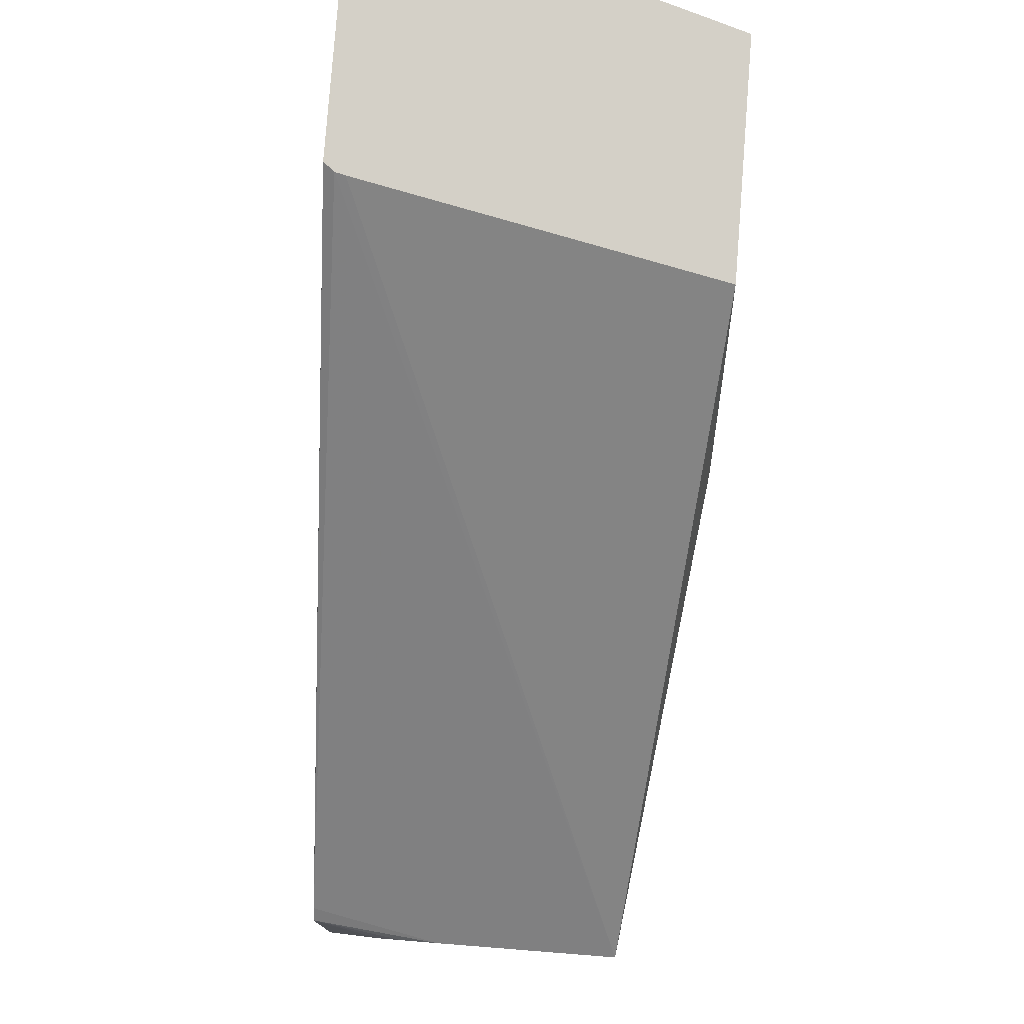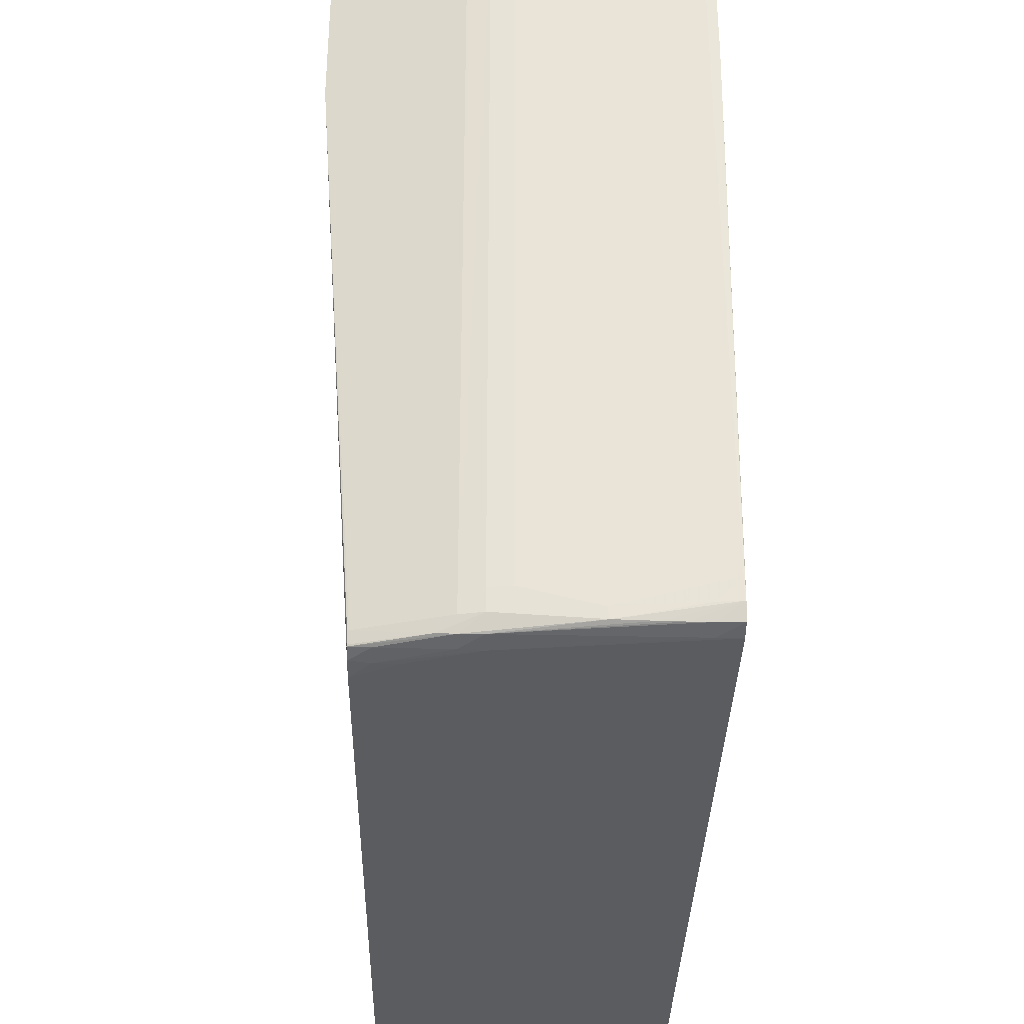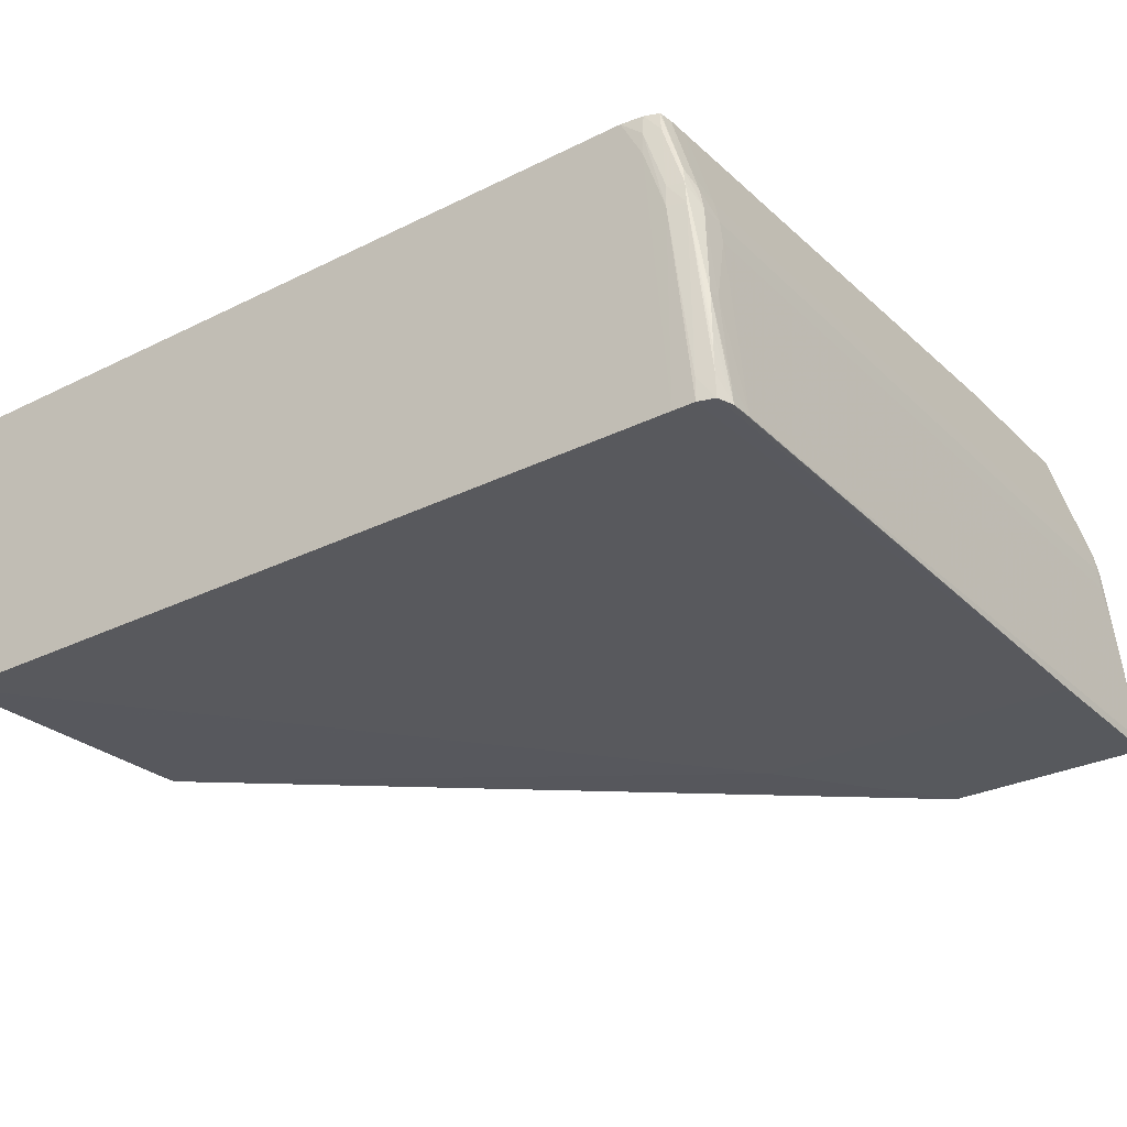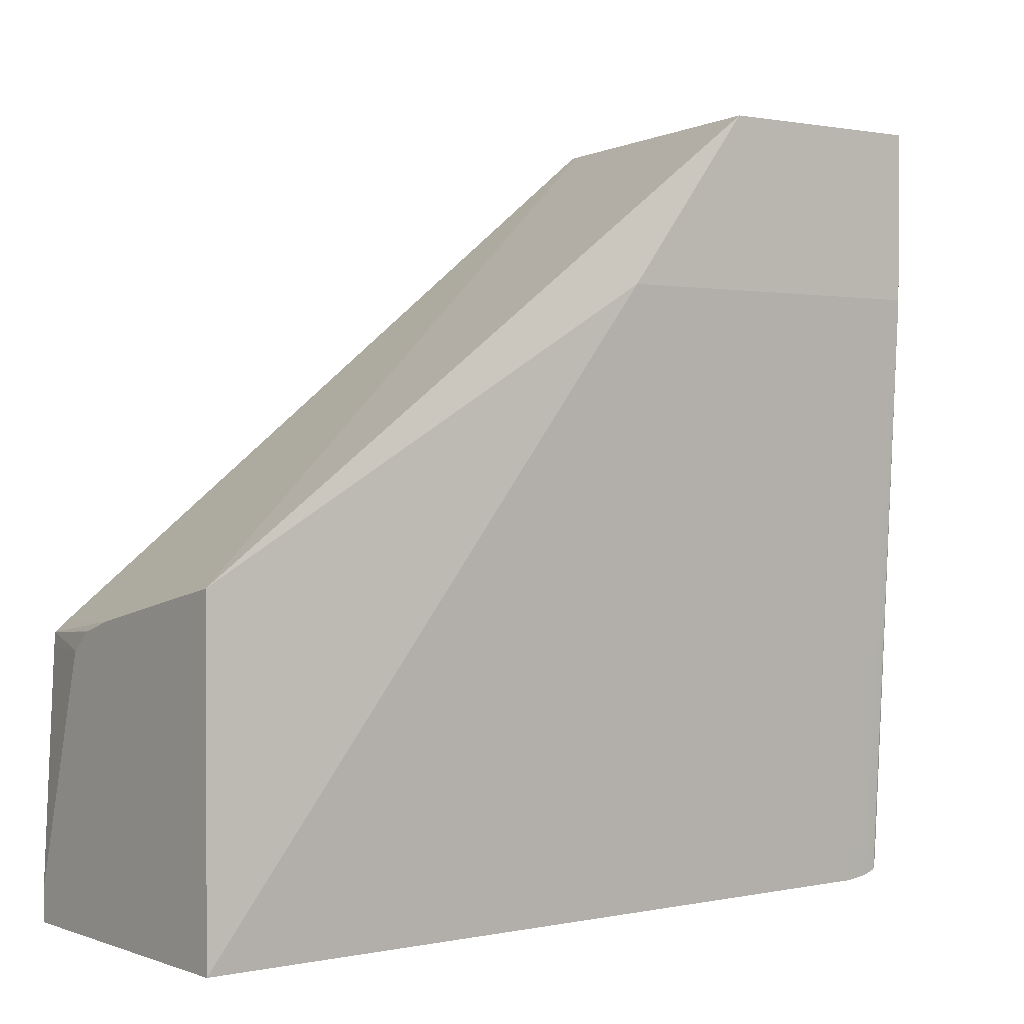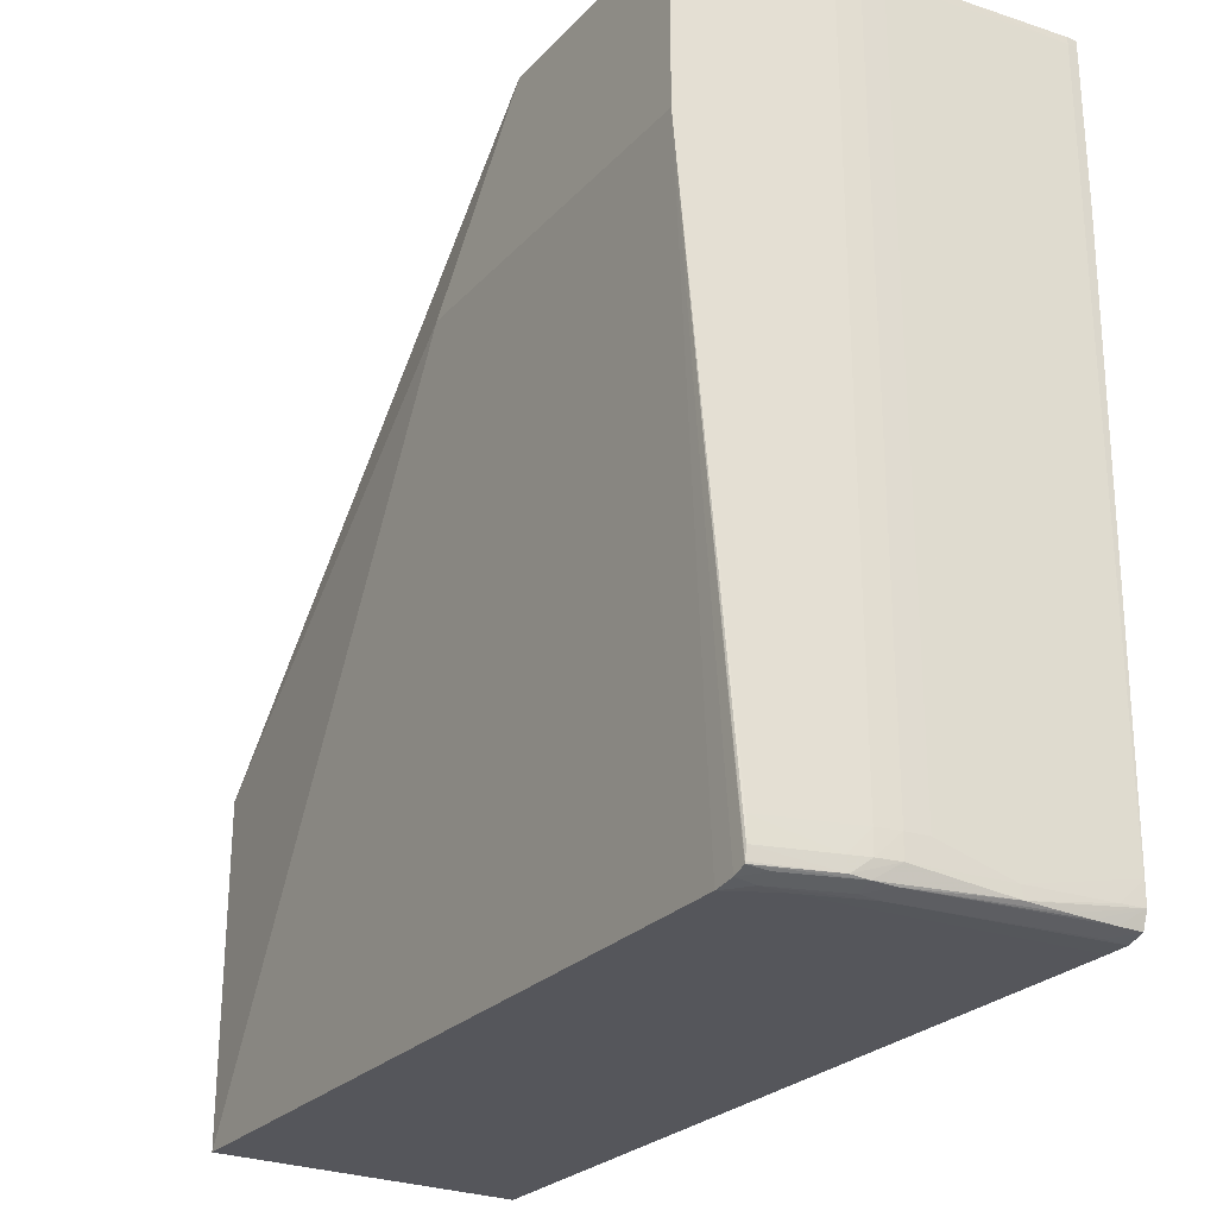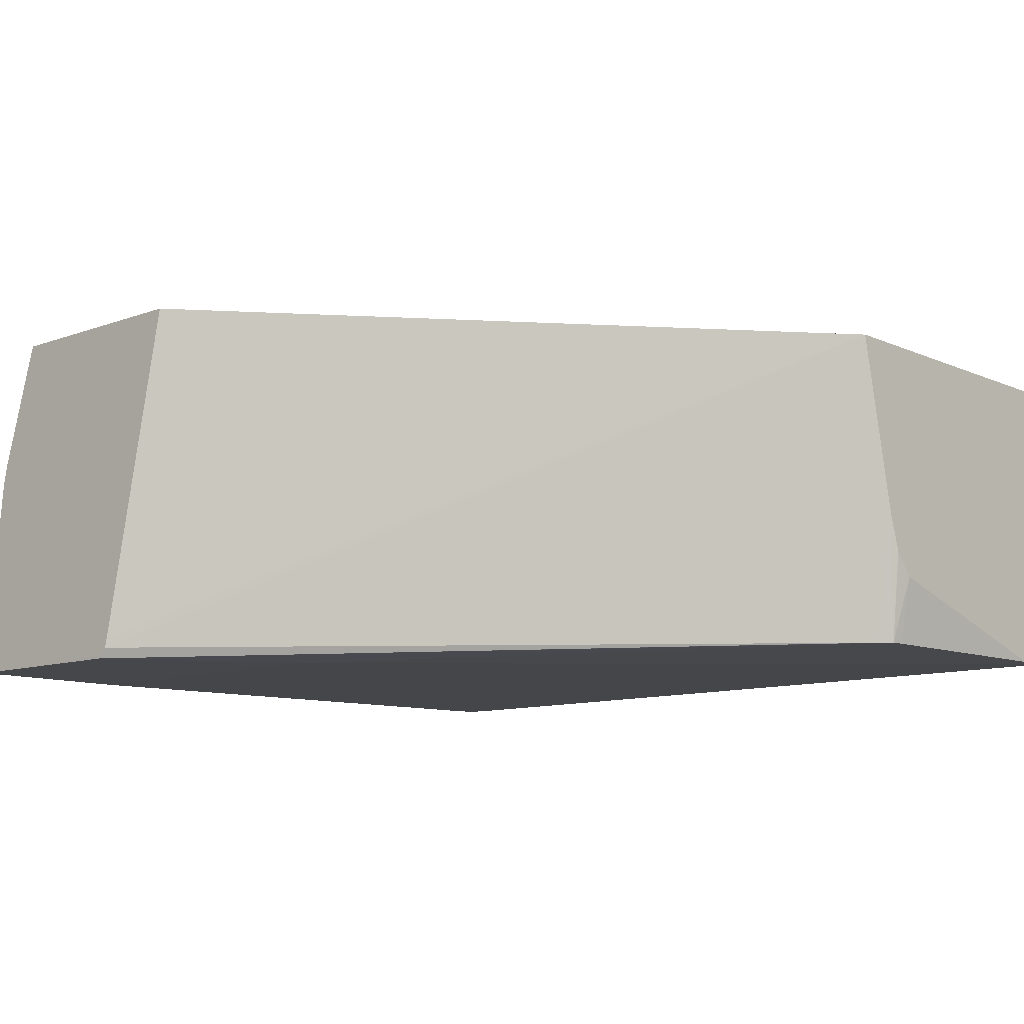
<metadata>
{"format":"obj","ext":"obj","renderer":"f3d","projection":"perspective","resolution":1024,"background":"white","views":[{"elev":80.0,"azim":-85.6,"up":"+Y"},{"elev":-33.8,"azim":88.9,"up":"+Y"},{"elev":-29.5,"azim":36.1,"up":"+Z"},{"elev":1.1,"azim":-37.5,"up":"+Y"},{"elev":-26.3,"azim":57.3,"up":"+Y"},{"elev":-10.6,"azim":-137.6,"up":"+Z"}]}
</metadata>
<code>
v 0.05235 -0.2576 0.0002974
v 0.05171 -0.2576 0.001296
v 0.04748 -0.2576 0.02151
v 0.01333 -0.2842 0.01891
v 0.05185 -0.2576 0.0007044
v 0.01333 -0.2864 0.008257
v 0.01333 -0.2883 0.004608
v 0.01333 -0.2871 0.005991
v 0.01411 -0.2875 0.0005993
v 0.01333 -0.2871 0.006074
v 0.01482 -0.2869 0.0005993
v 0.05235 -0.2576 8.128e-05
v 0.04501 -0.2678 8.128e-05
v 0.01404 -0.2883 0.0005993
v 0.01333 -0.302 0.0005993
v 0.01333 -0.3039 0.0005993
v 0.01333 -0.3039 0.01891
v 0.03968 -0.2678 0.02151
v 0.0609 -0.2678 0.02151
v 0.05946 -0.3039 0.01891
v 0.06077 -0.3038 0.01891
v 0.06155 -0.3035 0.01891
v 0.06171 -0.3036 0.01772
v 0.06077 -0.3039 0.01772
v 0.06077 -0.3039 0.01641
v 0.06208 -0.3039 0.01247
v 0.06208 -0.3039 0.0005993
v 0.06471 -0.2678 8.128e-05
v 0.06339 -0.3039 0.0005993
v 0.06339 -0.3039 0.0006566
v 0.06435 -0.3036 0.0005993
v 0.06468 -0.3027 0.0005993
v 0.06468 -0.3027 0.0006566
v 0.06471 -0.3014 0.0005993
v 0.06471 -0.3014 0.0006566
v 0.06457 -0.3027 0.00197
v 0.06407 -0.3034 0.006791
v 0.06409 -0.3027 0.006936
v 0.06368 -0.3014 0.01116
v 0.06348 -0.3027 0.01247
v 0.06353 -0.3014 0.01247
v 0.06353 -0.2581 0.01247
v 0.06368 -0.2581 0.01116
v 0.06471 -0.2581 0.0006583
v 0.06405 -0.2576 0.007395
v 0.06351 -0.2576 0.01247
v 0.0647 -0.2576 0.0006583
v 0.06471 -0.2581 8.128e-05
v 0.06471 -0.2678 0.0005993
v 0.06111 -0.2576 8.128e-05
v 0.0647 -0.2576 8.128e-05
v 0.06089 -0.2576 0.02151
v 0.06324 -0.2576 0.01378
v 0.06324 -0.2581 0.01378
v 0.06144 -0.2576 0.01974
v 0.06124 -0.2581 0.0204
v 0.0609 -0.258 0.02151
v 0.06169 -0.3014 0.01891
v 0.06325 -0.3014 0.01378
v 0.06323 -0.3027 0.01378
v 0.06284 -0.3035 0.01477
v 0.06289 -0.3027 0.01494
v 0.06168 -0.3027 0.01891
v 0.06158 -0.3034 0.01891
v 0.06297 -0.3036 0.01378
v 0.06309 -0.3036 0.01247
v 0.06418 -0.3035 0.004595
v 0.06424 -0.3036 0.003282
v 0.0643 -0.3036 0.00197
v 0.06339 -0.3039 0.00197
v 0.06208 -0.3039 0.01378
f 2 3 1
f 2 4 3
f 5 4 2
f 6 4 5
f 6 7 4
f 8 7 6
f 8 9 7
f 10 9 8
f 10 6 9
f 10 8 6
f 6 11 9
f 6 5 11
f 11 5 12
f 11 12 9
f 9 12 13
f 14 9 13
f 14 7 9
f 14 15 7
f 14 13 15
f 15 13 16
f 15 16 7
f 7 16 4
f 4 16 17
f 18 4 17
f 18 3 4
f 18 19 3
f 18 17 19
f 20 19 17
f 21 19 20
f 21 22 19
f 21 23 22
f 21 24 23
f 21 20 24
f 25 24 20
f 25 26 24
f 25 27 26
f 25 20 27
f 20 17 27
f 27 17 16
f 13 27 16
f 28 27 13
f 29 27 28
f 29 30 27
f 29 31 30
f 29 28 31
f 32 31 28
f 32 33 31
f 32 34 33
f 32 28 34
f 34 28 35
f 33 34 35
f 36 33 35
f 36 37 33
f 36 38 37
f 36 35 38
f 39 38 35
f 39 40 38
f 39 41 40
f 39 42 41
f 39 43 42
f 39 35 43
f 44 43 35
f 45 43 44
f 45 46 43
f 45 47 46
f 45 44 47
f 44 48 47
f 44 49 48
f 44 35 49
f 35 28 49
f 48 49 28
f 48 28 50
f 51 48 50
f 51 47 48
f 51 50 47
f 47 50 52
f 46 47 52
f 53 46 52
f 53 42 46
f 53 54 42
f 55 54 53
f 55 56 54
f 55 57 56
f 55 52 57
f 55 53 52
f 57 52 19
f 57 19 56
f 56 19 58
f 59 56 58
f 59 54 56
f 59 42 54
f 59 41 42
f 60 41 59
f 60 40 41
f 60 61 40
f 62 61 60
f 62 63 61
f 62 58 63
f 62 59 58
f 62 60 59
f 63 58 19
f 64 63 19
f 64 61 63
f 64 22 61
f 64 19 22
f 65 61 22
f 65 40 61
f 65 37 40
f 66 37 65
f 67 37 66
f 67 33 37
f 67 68 33
f 67 66 68
f 69 68 66
f 69 33 68
f 69 31 33
f 69 70 31
f 69 66 70
f 66 26 70
f 66 71 26
f 66 65 71
f 23 71 65
f 23 24 71
f 24 26 71
f 23 65 22
f 70 26 30
f 70 30 31
f 30 26 27
f 38 40 37
f 19 52 3
f 1 3 52
f 50 1 52
f 50 12 1
f 50 28 12
f 28 13 12
f 5 1 12
f 5 2 1
f 46 42 43

</code>
